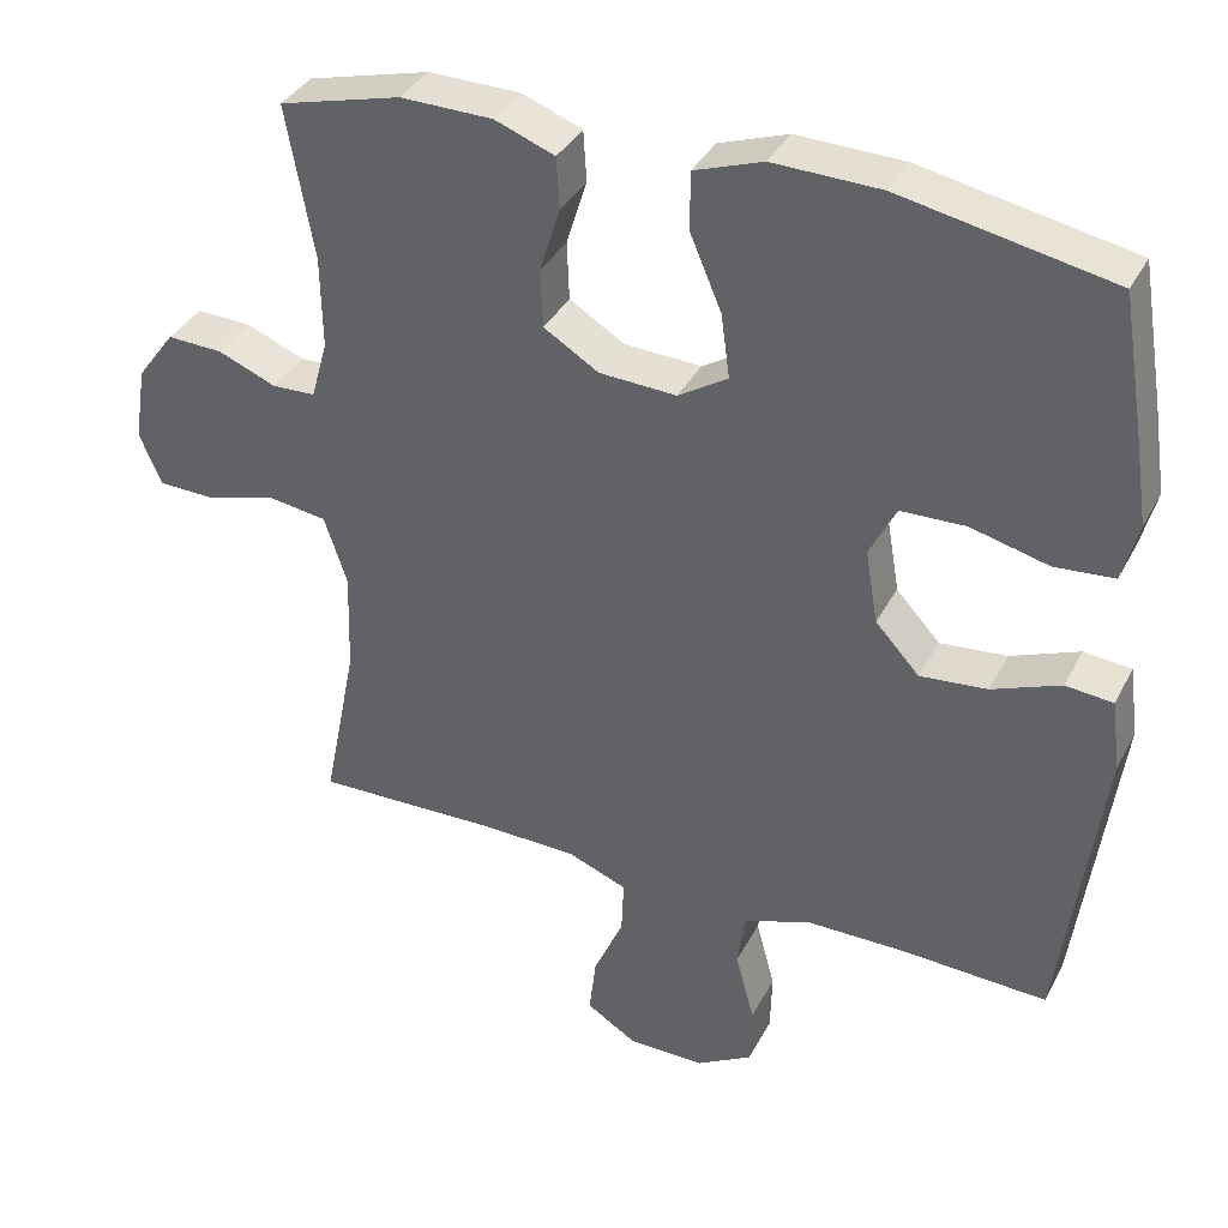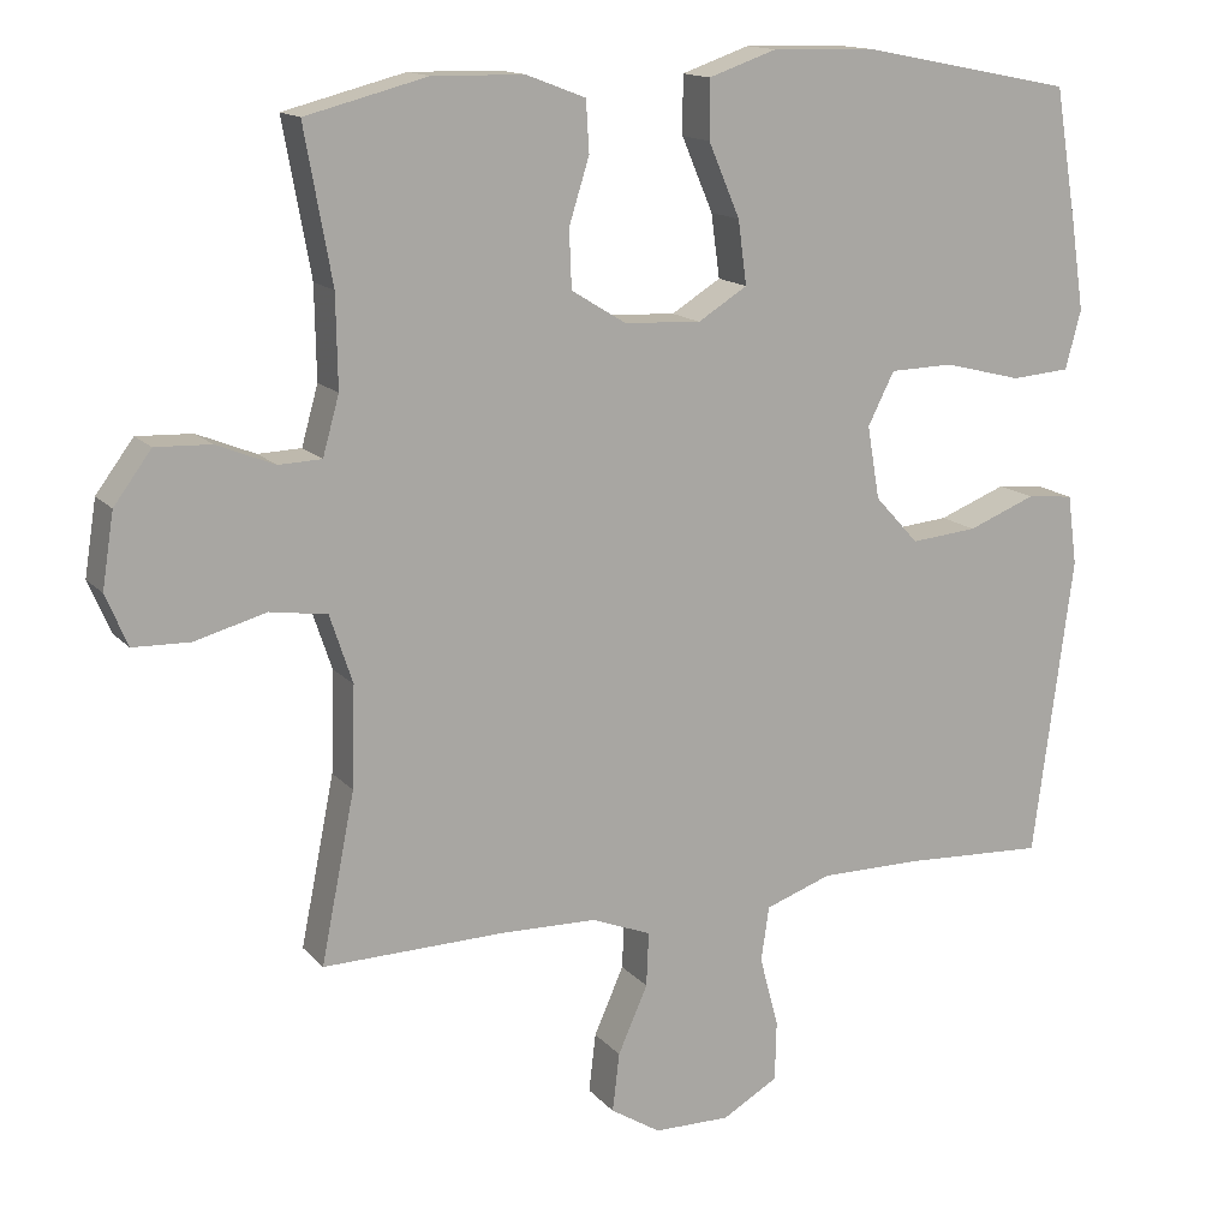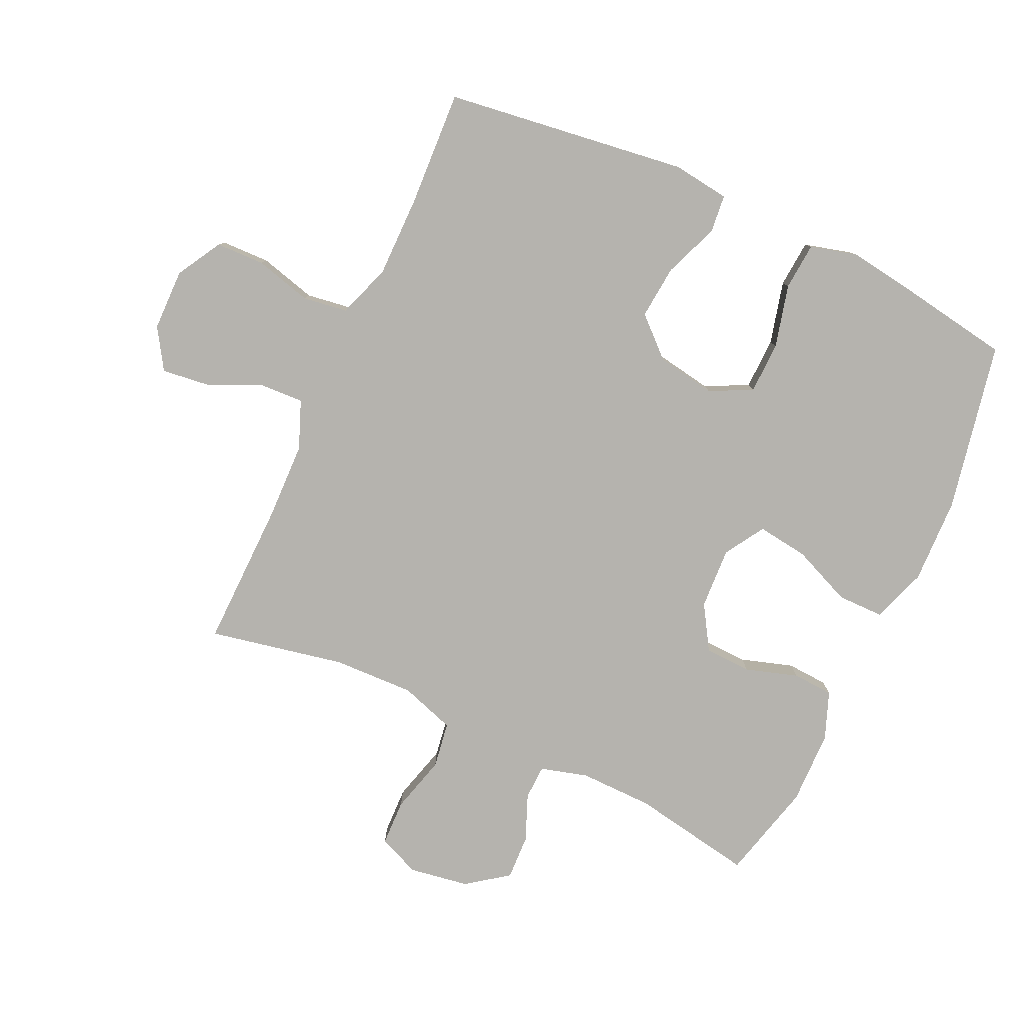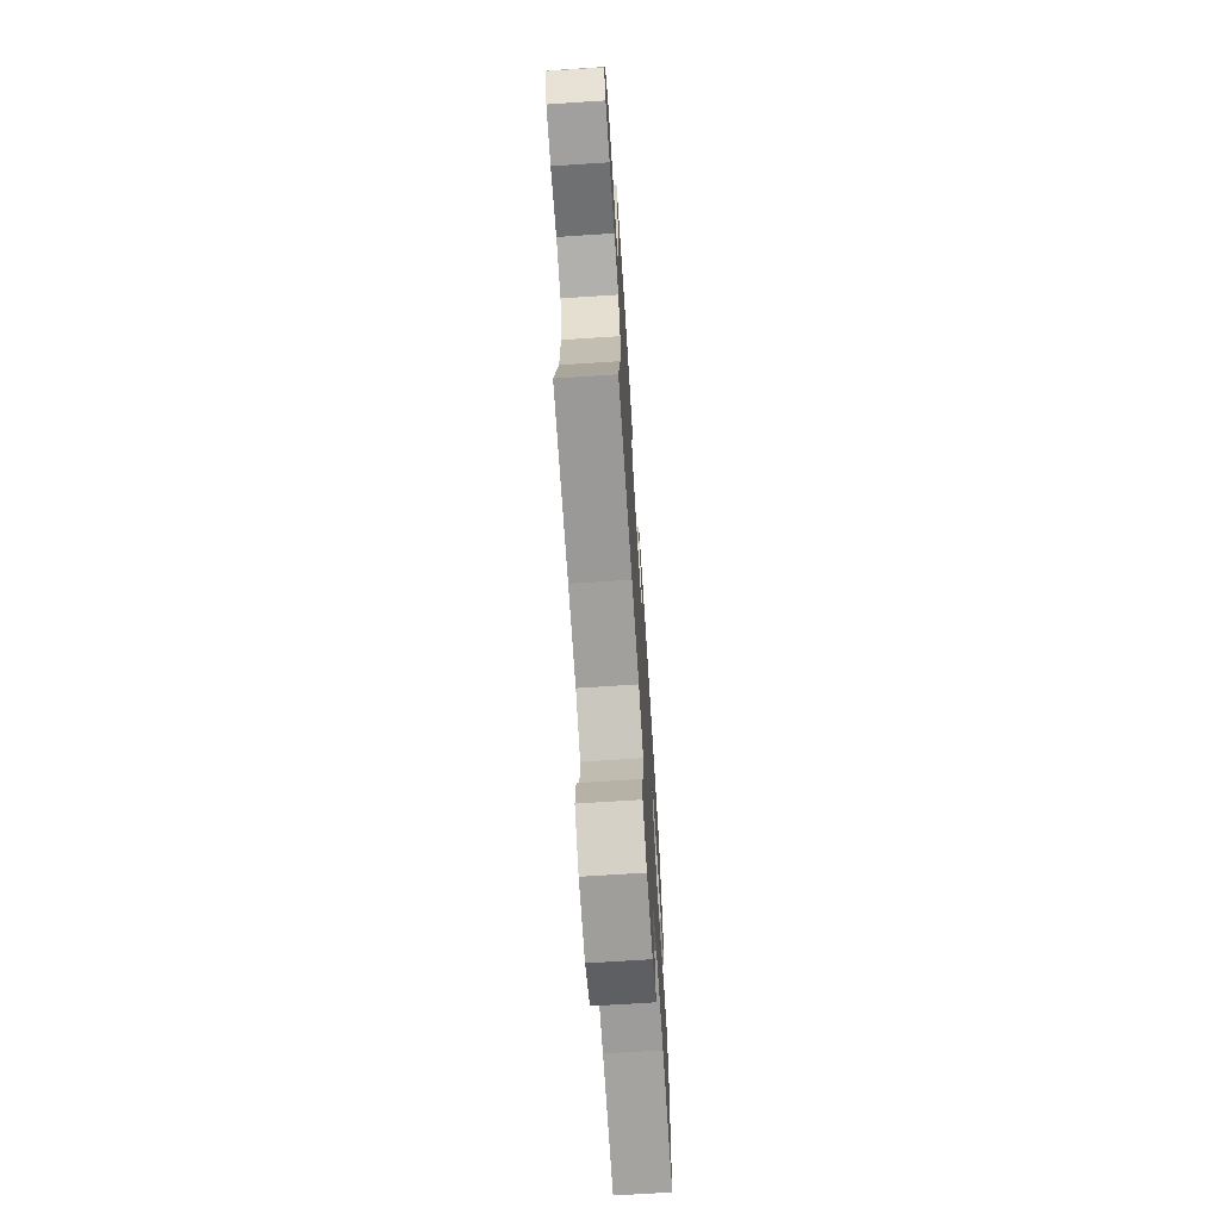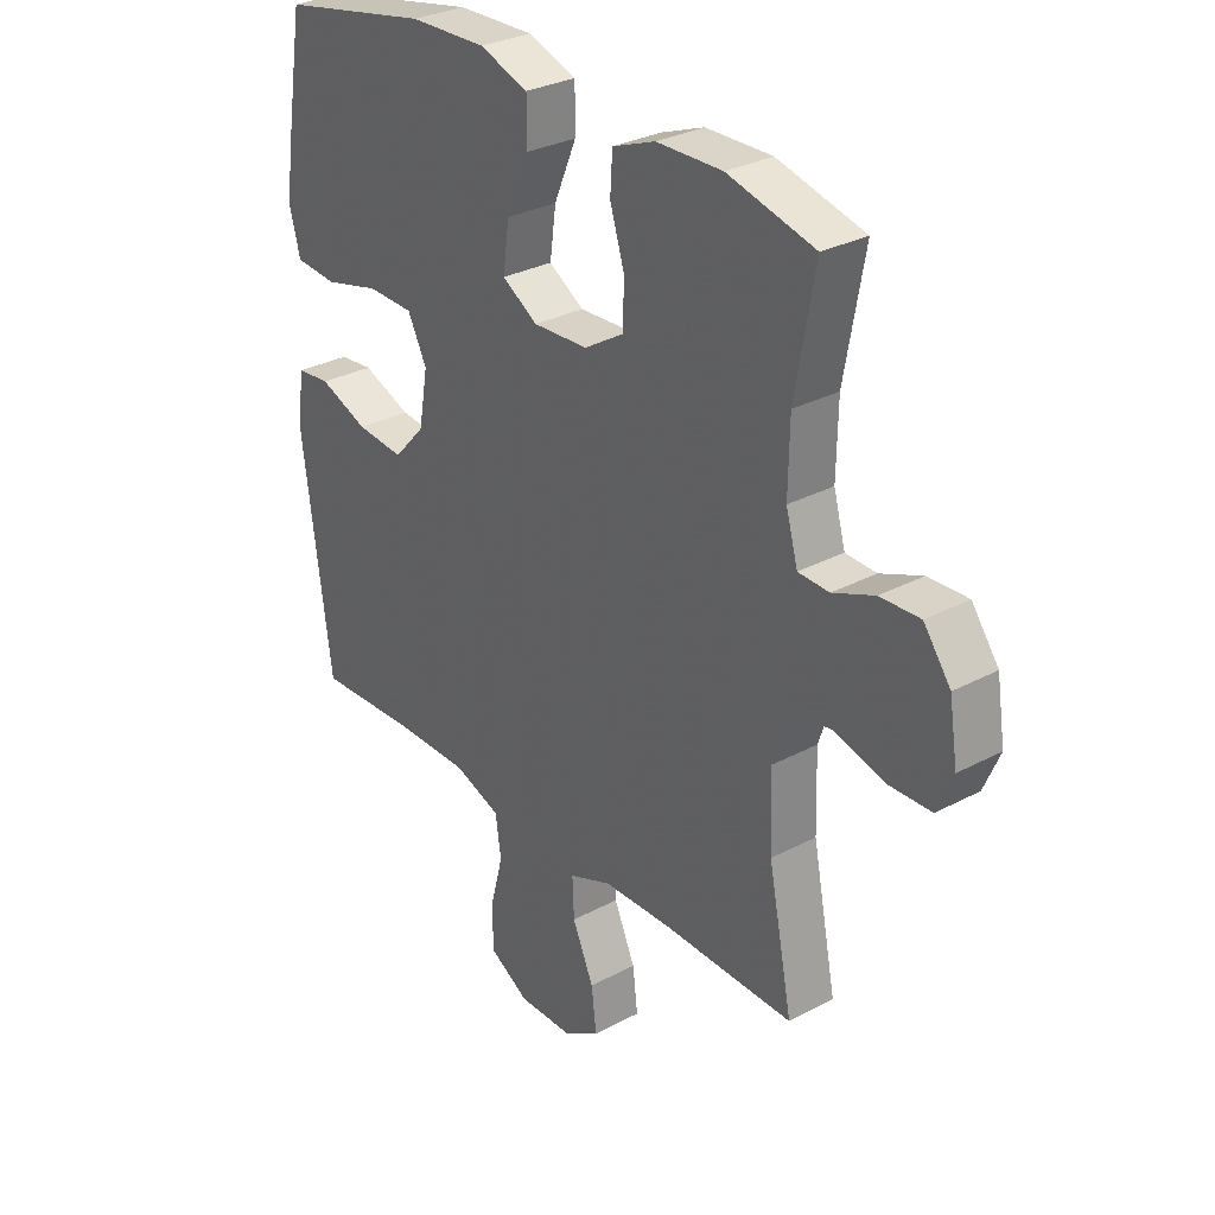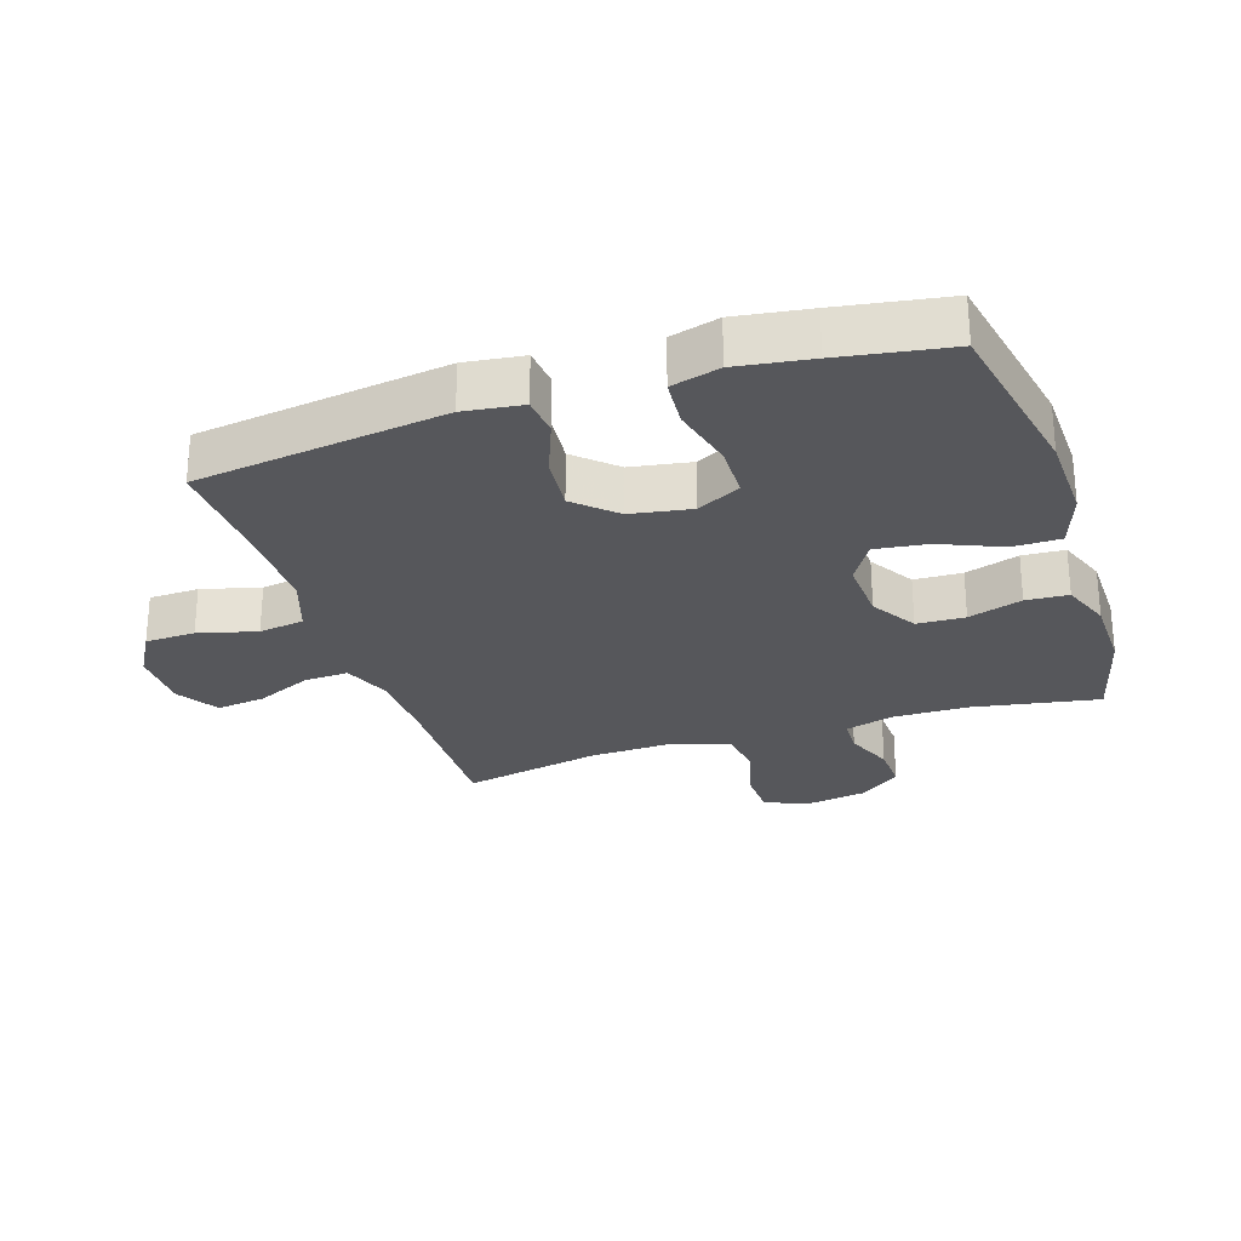
<metadata>
{"format":"obj","ext":"obj","renderer":"f3d","projection":"perspective","resolution":1024,"background":"white","views":[{"elev":36.3,"azim":-155.2,"up":"+Z"},{"elev":14.5,"azim":154.3,"up":"+Z"},{"elev":-79.9,"azim":-114.7,"up":"+Y"},{"elev":-70.2,"azim":93.7,"up":"+Z"},{"elev":30.1,"azim":52.2,"up":"+Z"},{"elev":-27.1,"azim":-71.8,"up":"+Y"}]}
</metadata>
<code>
v 0.5 0.07 -0.5
v 0.266 0.07 -0.495
v 0.144 0.07 -0.498
v 0.068 0.07 -0.528
v 0.071 0.07 -0.597
v 0.109 0.07 -0.683
v 0.118 0.07 -0.758
v 0.054 0.07 -0.798
v -0.044 0.07 -0.799
v -0.115 0.07 -0.758
v -0.117 0.07 -0.681
v -0.093 0.07 -0.591
v -0.103 0.07 -0.521
v -0.188 0.07 -0.491
v -0.316 0.07 -0.491
v -0.5 0.07 -0.5
v -0.551 0.07 -0.116
v -0.539 0.07 -0.026
v -0.479 0.07 -0.02
v -0.392 0.07 -0.054
v -0.307 0.07 -0.062
v -0.251 0.07 -0.001
v -0.235 0.07 0.092
v -0.269 0.07 0.159
v -0.351 0.07 0.161
v -0.45 0.07 0.136
v -0.525 0.07 0.142
v -0.545 0.07 0.217
v -0.528 0.07 0.331
v -0.5 0.07 0.5
v -0.232 0.07 0.553
v -0.096 0.07 0.557
v -0.009 0.07 0.527
v -0.009 0.07 0.453
v -0.049 0.07 0.359
v -0.06 0.07 0.278
v 0.003 0.07 0.239
v 0.101 0.07 0.244
v 0.171 0.07 0.287
v 0.174 0.07 0.361
v 0.148 0.07 0.444
v 0.152 0.07 0.509
v 0.228 0.07 0.538
v 0.345 0.07 0.54
v 0.5 0.07 0.5
v 0.465 0.07 0.306
v 0.463 0.07 0.189
v 0.484 0.07 0.114
v 0.539 0.07 0.112
v 0.613 0.07 0.142
v 0.684 0.07 0.145
v 0.732 0.07 0.08
v 0.747 0.07 -0.015
v 0.719 0.07 -0.081
v 0.646 0.07 -0.083
v 0.555 0.07 -0.058
v 0.482 0.07 -0.069
v 0.453 0.07 -0.156
v 0.457 0.07 -0.285
v 0.5 0 -0.5
v 0.266 0 -0.495
v 0.144 0 -0.498
v 0.068 0 -0.528
v 0.071 0 -0.597
v 0.109 0 -0.683
v 0.118 0 -0.758
v 0.054 0 -0.798
v -0.044 0 -0.799
v -0.115 0 -0.758
v -0.117 0 -0.681
v -0.093 0 -0.591
v -0.103 0 -0.521
v -0.188 0 -0.491
v -0.316 0 -0.491
v -0.5 0 -0.5
v -0.551 0 -0.116
v -0.539 0 -0.026
v -0.479 0 -0.02
v -0.392 0 -0.054
v -0.307 0 -0.062
v -0.251 0 -0.001
v -0.235 0 0.092
v -0.269 0 0.159
v -0.351 0 0.161
v -0.45 0 0.136
v -0.525 0 0.142
v -0.545 0 0.217
v -0.528 0 0.331
v -0.5 0 0.5
v -0.232 0 0.553
v -0.096 0 0.557
v -0.009 0 0.527
v -0.009 0 0.453
v -0.049 0 0.359
v -0.06 0 0.278
v 0.003 0 0.239
v 0.101 0 0.244
v 0.171 0 0.287
v 0.174 0 0.361
v 0.148 0 0.444
v 0.152 0 0.509
v 0.228 0 0.538
v 0.345 0 0.54
v 0.5 0 0.5
v 0.465 0 0.306
v 0.463 0 0.189
v 0.484 0 0.114
v 0.539 0 0.112
v 0.613 0 0.142
v 0.684 0 0.145
v 0.732 0 0.08
v 0.747 0 -0.015
v 0.719 0 -0.081
v 0.646 0 -0.083
v 0.555 0 -0.058
v 0.482 0 -0.069
v 0.453 0 -0.156
v 0.457 0 -0.285
f 53 54 55 56
f 53 56 57
f 52 53 57
f 49 50 51 52
f 48 49 52 57
f 47 48 57 58
f 43 44 45 46
f 43 46 47 58
f 40 41 42 43
f 39 40 43 58
f 32 33 34 35
f 32 35 36
f 31 32 36
f 30 31 36
f 29 30 36 37
f 25 26 27 28
f 24 25 28 29
f 17 18 19 20
f 15 16 17 20
f 14 15 20 21
f 13 14 21 22
f 9 10 11 12
f 9 12 13
f 8 9 13
f 5 6 7 8
f 4 5 8 13
f 3 4 13 22
f 59 1 2
f 38 39 58 59
f 37 38 59 2
f 24 29 37
f 23 24 37 2
f 2 3 22 23
f 115 114 113 112
f 116 115 112
f 116 112 111
f 111 110 109 108
f 116 111 108 107
f 117 116 107 106
f 105 104 103 102
f 117 106 105 102
f 102 101 100 99
f 117 102 99 98
f 94 93 92 91
f 95 94 91
f 95 91 90
f 95 90 89
f 96 95 89 88
f 87 86 85 84
f 88 87 84 83
f 79 78 77 76
f 79 76 75 74
f 80 79 74 73
f 81 80 73 72
f 71 70 69 68
f 72 71 68
f 72 68 67
f 67 66 65 64
f 72 67 64 63
f 81 72 63 62
f 61 60 118
f 118 117 98 97
f 61 118 97 96
f 96 88 83
f 61 96 83 82
f 82 81 62 61
f 1 60 61 2
f 2 61 62 3
f 3 62 63 4
f 4 63 64 5
f 5 64 65 6
f 6 65 66 7
f 7 66 67 8
f 8 67 68 9
f 9 68 69 10
f 10 69 70 11
f 11 70 71 12
f 12 71 72 13
f 13 72 73 14
f 14 73 74 15
f 15 74 75 16
f 16 75 76 17
f 17 76 77 18
f 18 77 78 19
f 19 78 79 20
f 20 79 80 21
f 21 80 81 22
f 22 81 82 23
f 23 82 83 24
f 24 83 84 25
f 25 84 85 26
f 26 85 86 27
f 27 86 87 28
f 28 87 88 29
f 29 88 89 30
f 30 89 90 31
f 31 90 91 32
f 32 91 92 33
f 33 92 93 34
f 34 93 94 35
f 35 94 95 36
f 36 95 96 37
f 37 96 97 38
f 38 97 98 39
f 39 98 99 40
f 40 99 100 41
f 41 100 101 42
f 42 101 102 43
f 43 102 103 44
f 44 103 104 45
f 45 104 105 46
f 46 105 106 47
f 47 106 107 48
f 48 107 108 49
f 49 108 109 50
f 50 109 110 51
f 51 110 111 52
f 52 111 112 53
f 53 112 113 54
f 54 113 114 55
f 55 114 115 56
f 56 115 116 57
f 57 116 117 58
f 58 117 118 59
f 59 118 60 1

</code>
